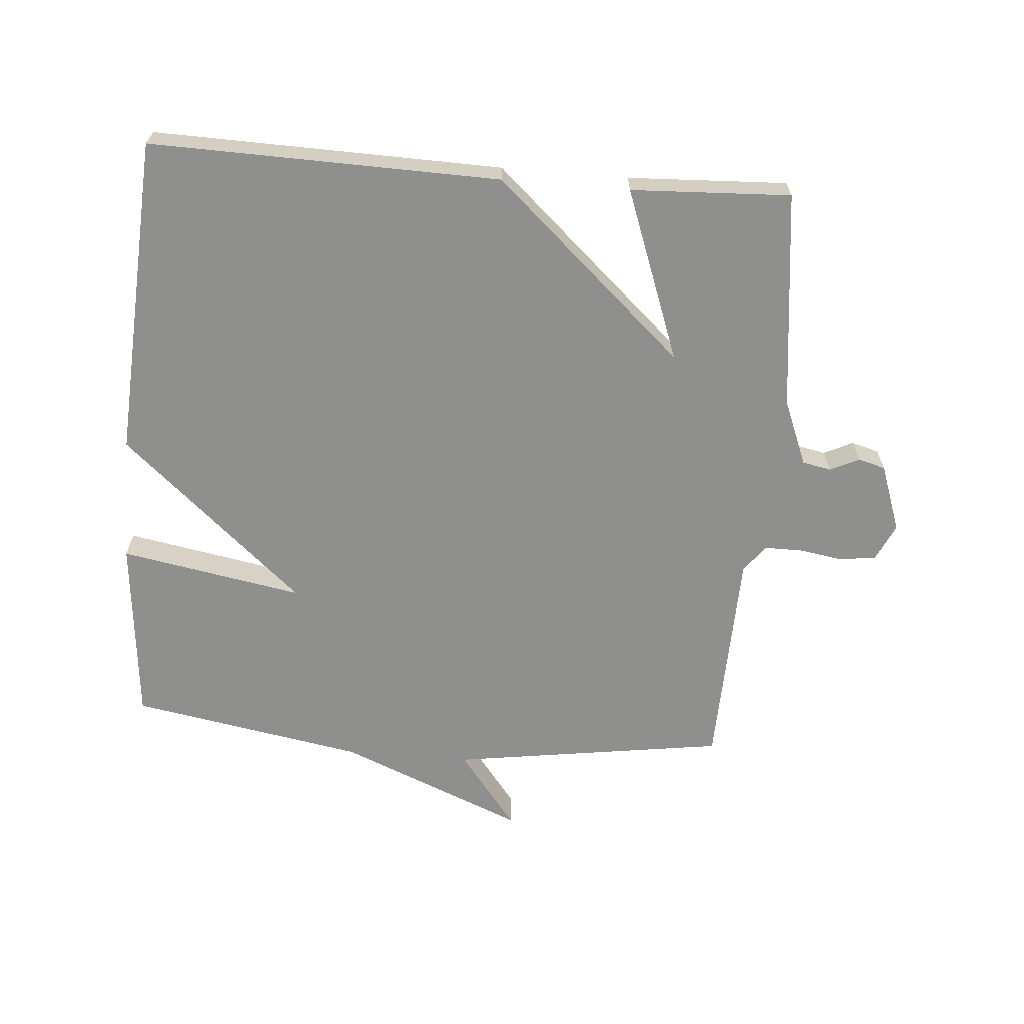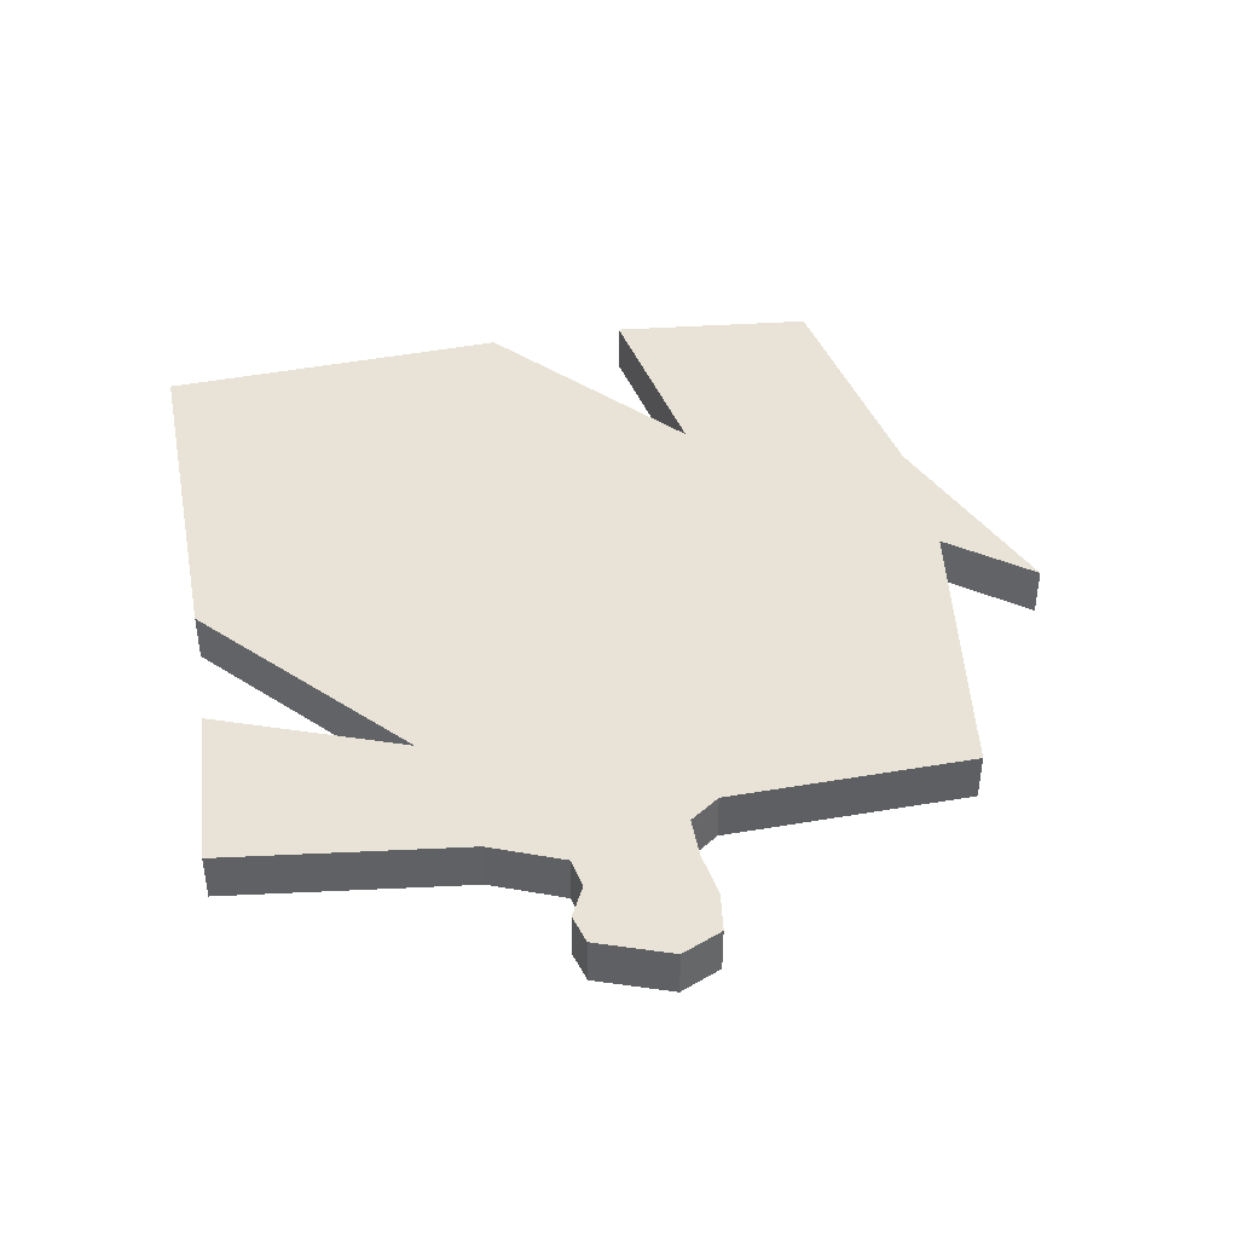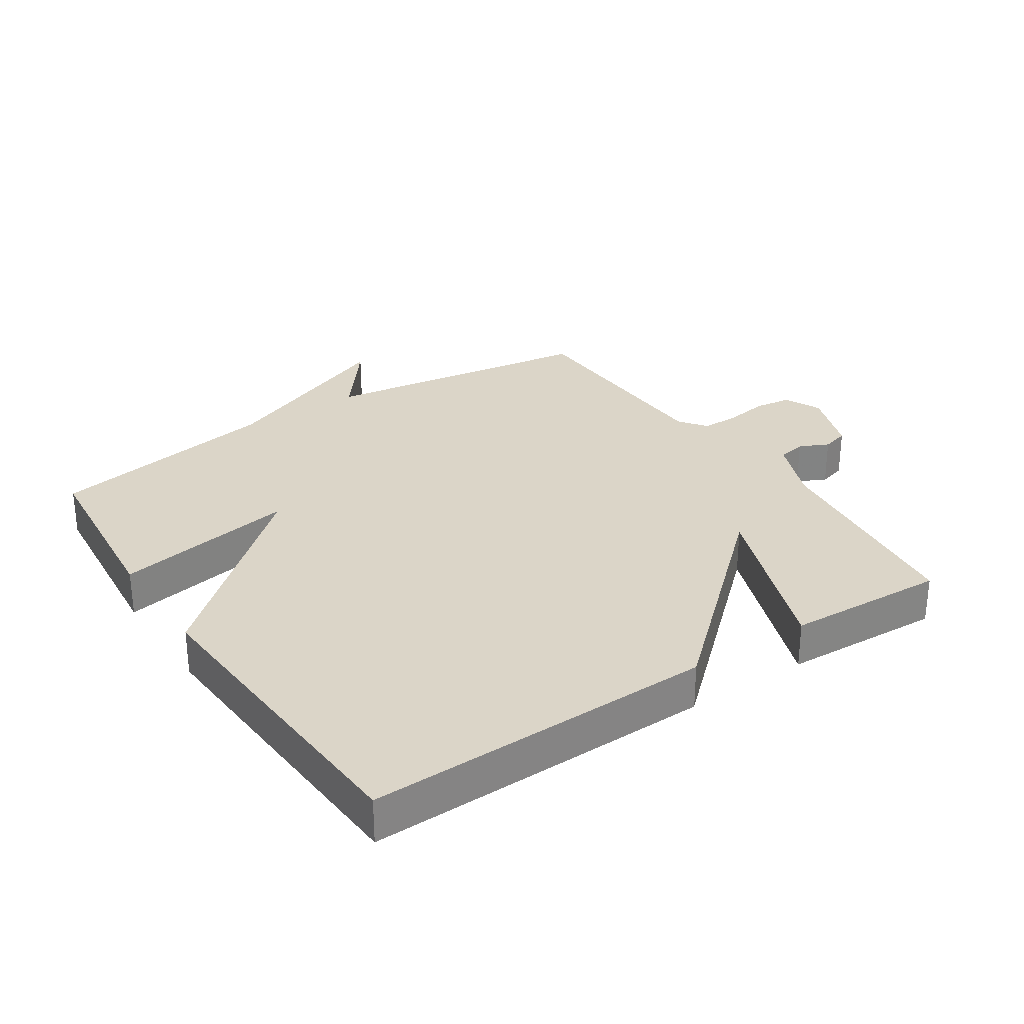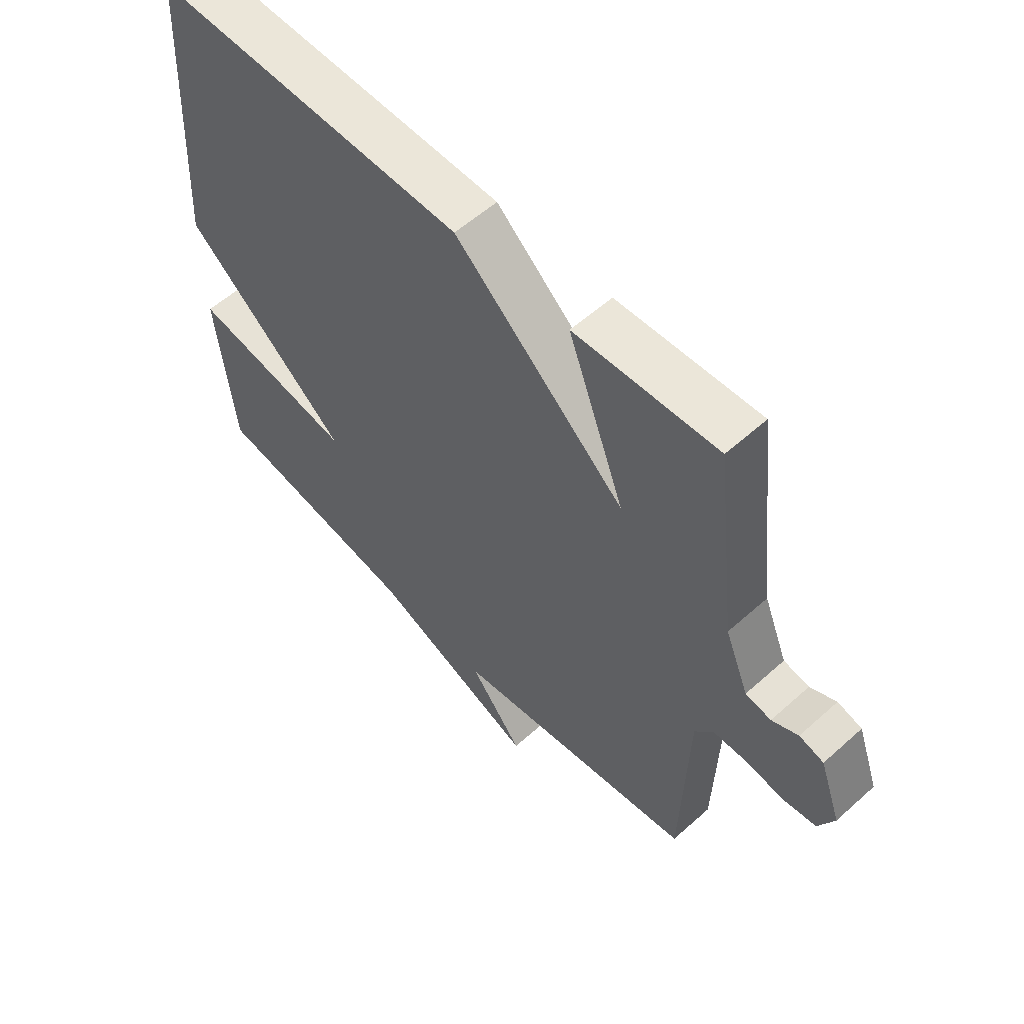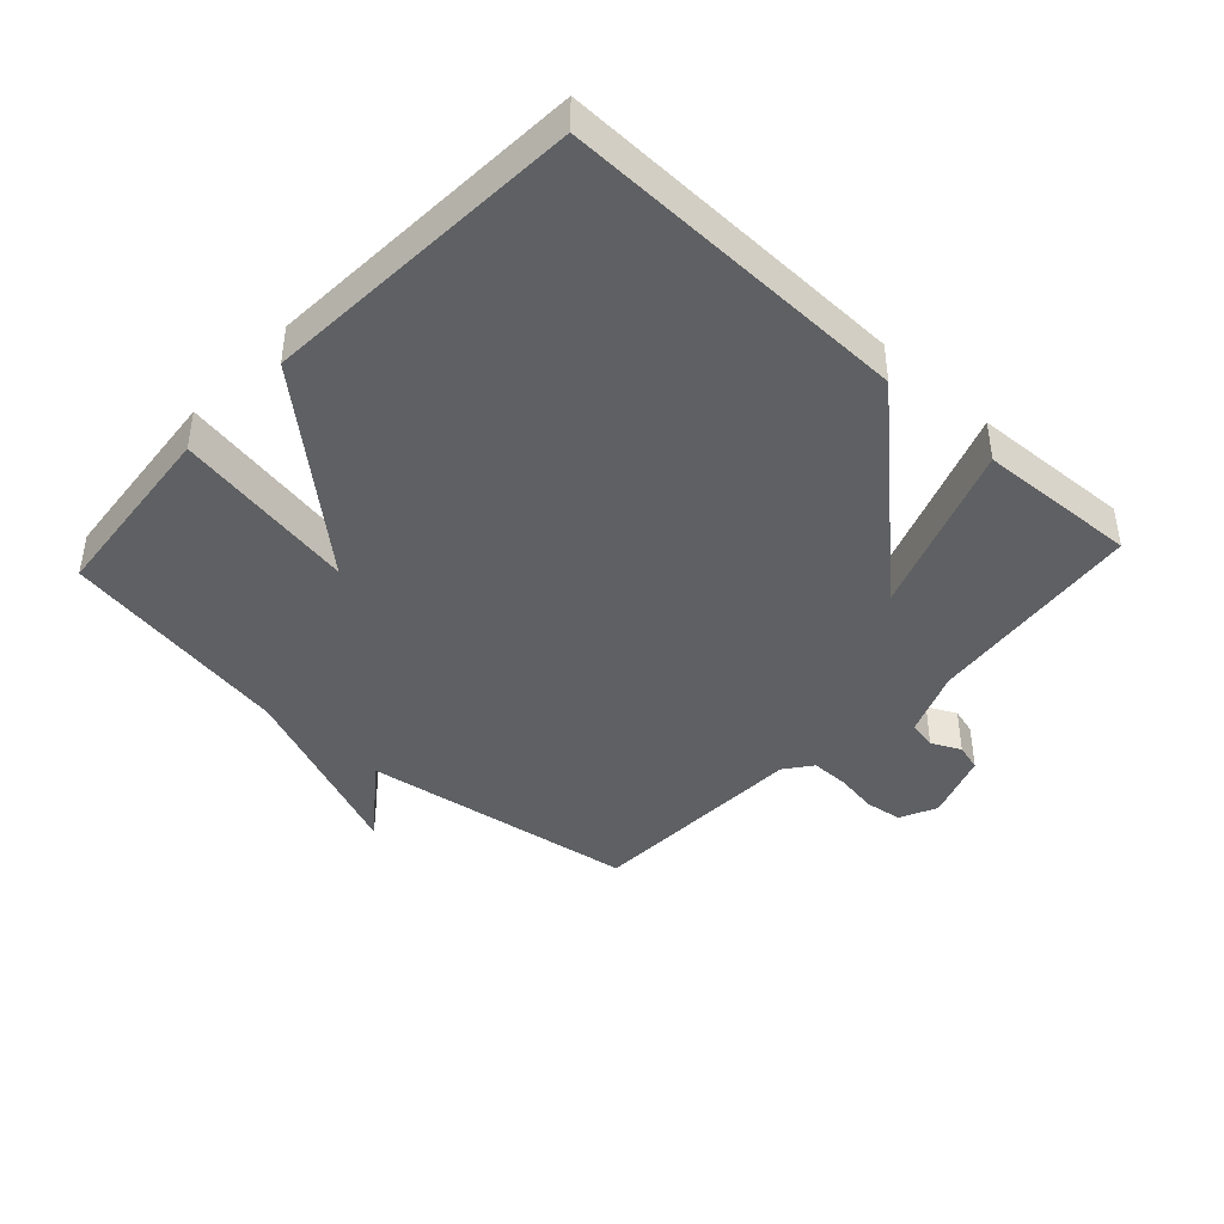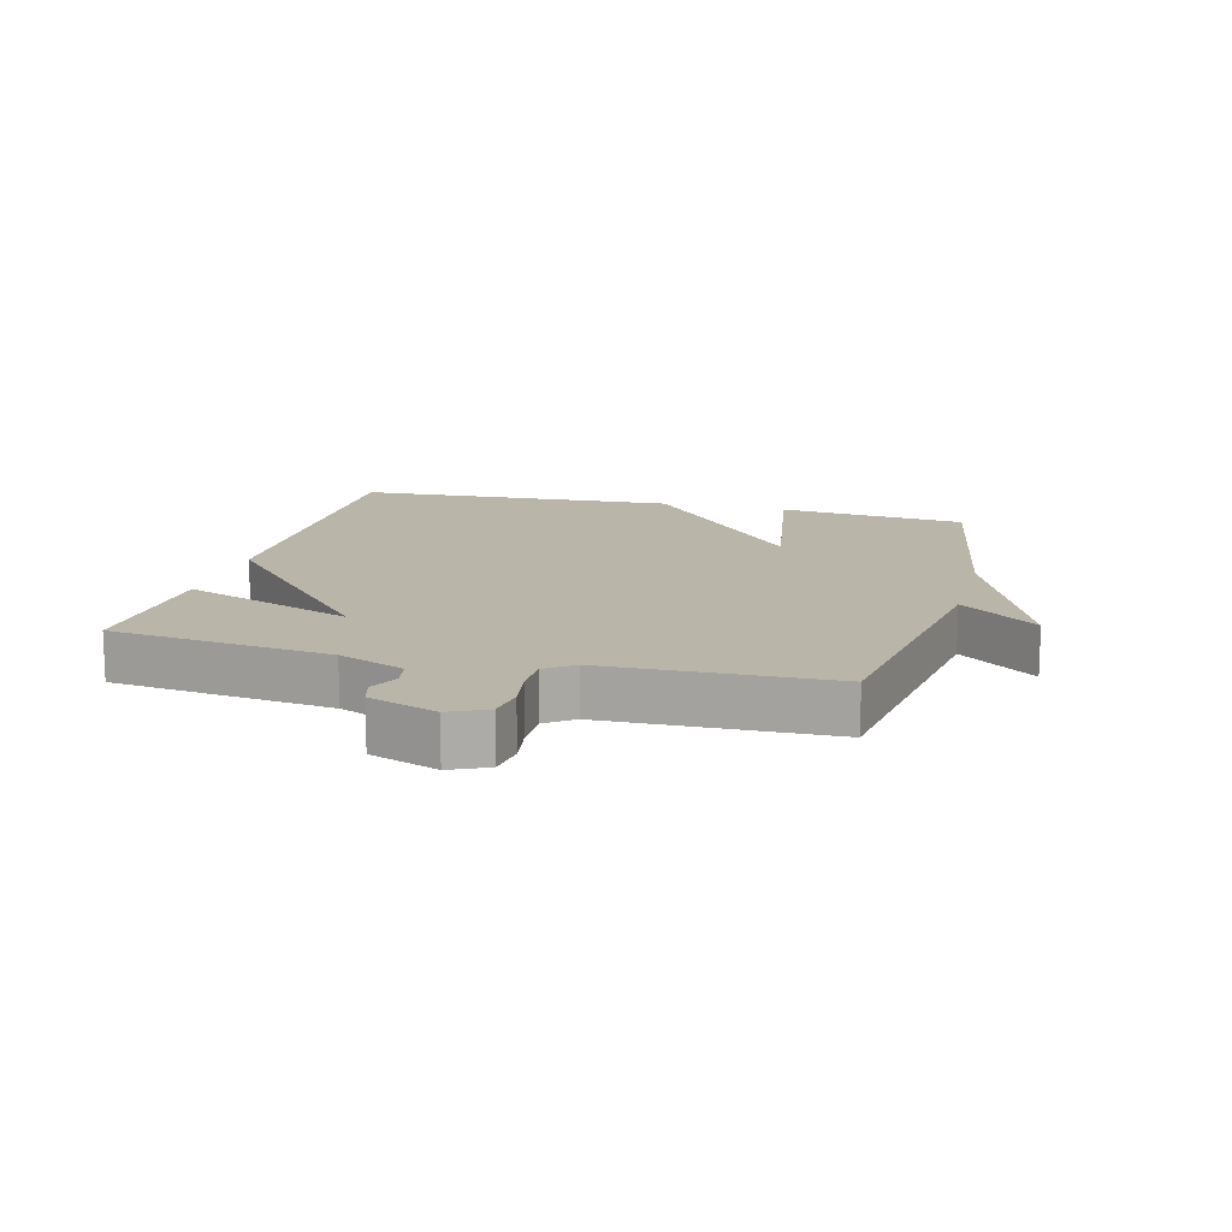
<metadata>
{"format":"obj","ext":"obj","renderer":"f3d","projection":"perspective","resolution":1024,"background":"white","views":[{"elev":-65.1,"azim":-4.7,"up":"+Y"},{"elev":41.6,"azim":79.9,"up":"+Y"},{"elev":29.5,"azim":-33.6,"up":"+Y"},{"elev":57.0,"azim":47.0,"up":"+Z"},{"elev":-42.2,"azim":-42.8,"up":"+Y"},{"elev":13.7,"azim":104.8,"up":"+Y"}]}
</metadata>
<code>
v -0.5 0.07 -0.5
v -0.529 0.07 -0.206
v -0.242 0.07 -0.257
v -0.529 0.07 -0.006
v -0.5 0.07 0.5
v 0.049 0.07 0.488
v 0.349 0.07 0.219
v 0.249 0.07 0.488
v 0.5 0.07 0.5
v 0.541 0.07 0.156
v 0.583 0.07 0.053
v 0.628 0.07 0.044
v 0.674 0.07 0.066
v 0.717 0.07 0.054
v 0.755 0.07 -0.052
v 0.728 0.07 -0.11
v 0.67 0.07 -0.118
v 0.602 0.07 -0.107
v 0.542 0.07 -0.107
v 0.51 0.07 -0.15
v 0.5 0.07 -0.5
v 0.067 0.07 -0.564
v 0.16 0.07 -0.684
v -0.133 0.07 -0.564
v -0.5 0 -0.5
v -0.529 0 -0.206
v -0.242 0 -0.257
v -0.529 0 -0.006
v -0.5 0 0.5
v 0.049 0 0.488
v 0.349 0 0.219
v 0.249 0 0.488
v 0.5 0 0.5
v 0.541 0 0.156
v 0.583 0 0.053
v 0.628 0 0.044
v 0.674 0 0.066
v 0.717 0 0.054
v 0.755 0 -0.052
v 0.728 0 -0.11
v 0.67 0 -0.118
v 0.602 0 -0.107
v 0.542 0 -0.107
v 0.51 0 -0.15
v 0.5 0 -0.5
v 0.067 0 -0.564
v 0.16 0 -0.684
v -0.133 0 -0.564
f 22 23 24
f 22 24 1
f 21 22 1
f 20 21 1
f 19 20 1
f 16 17 18
f 15 16 18
f 14 15 18
f 13 14 18
f 12 13 18
f 11 12 18 19
f 10 11 19 1
f 7 8 9 10
f 5 6 7
f 4 5 7
f 3 4 7
f 3 7 10 1
f 1 2 3
f 48 47 46
f 25 48 46
f 25 46 45
f 25 45 44
f 25 44 43
f 42 41 40
f 42 40 39
f 42 39 38
f 42 38 37
f 42 37 36
f 43 42 36 35
f 25 43 35 34
f 34 33 32 31
f 31 30 29
f 31 29 28
f 31 28 27
f 25 34 31 27
f 27 26 25
f 1 25 26 2
f 2 26 27 3
f 3 27 28 4
f 4 28 29 5
f 5 29 30 6
f 6 30 31 7
f 7 31 32 8
f 8 32 33 9
f 9 33 34 10
f 10 34 35 11
f 11 35 36 12
f 12 36 37 13
f 13 37 38 14
f 14 38 39 15
f 15 39 40 16
f 16 40 41 17
f 17 41 42 18
f 18 42 43 19
f 19 43 44 20
f 20 44 45 21
f 21 45 46 22
f 22 46 47 23
f 23 47 48 24
f 24 48 25 1

</code>
